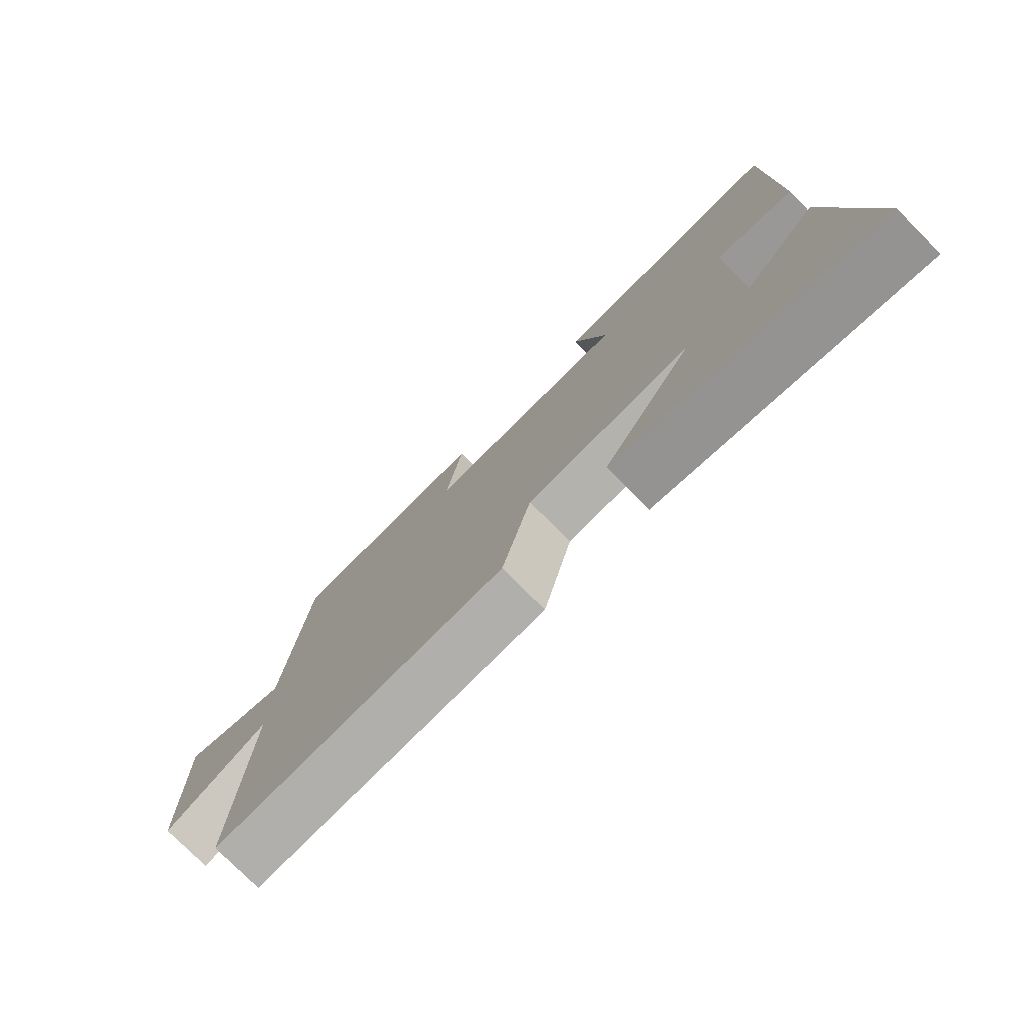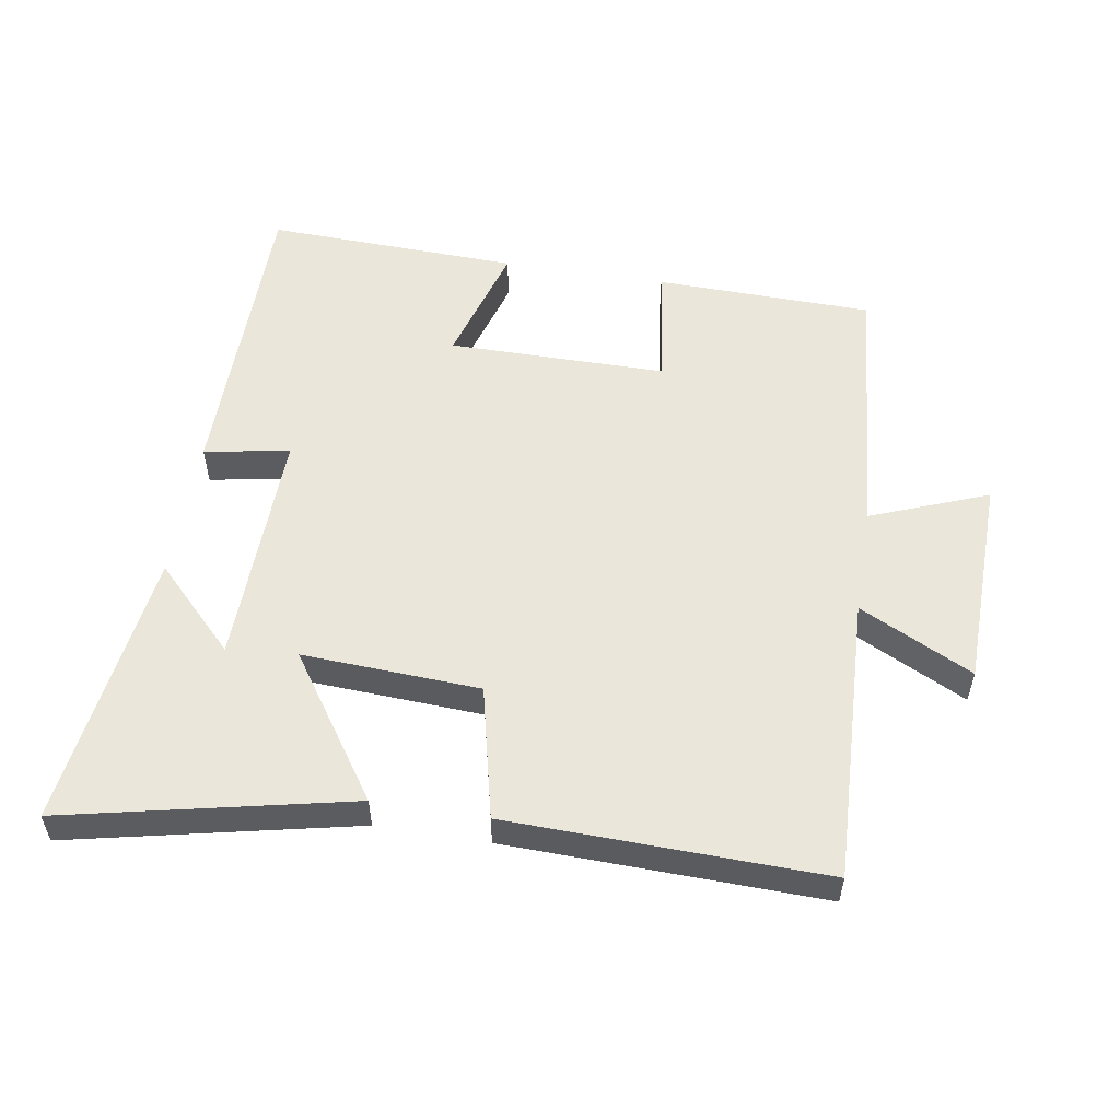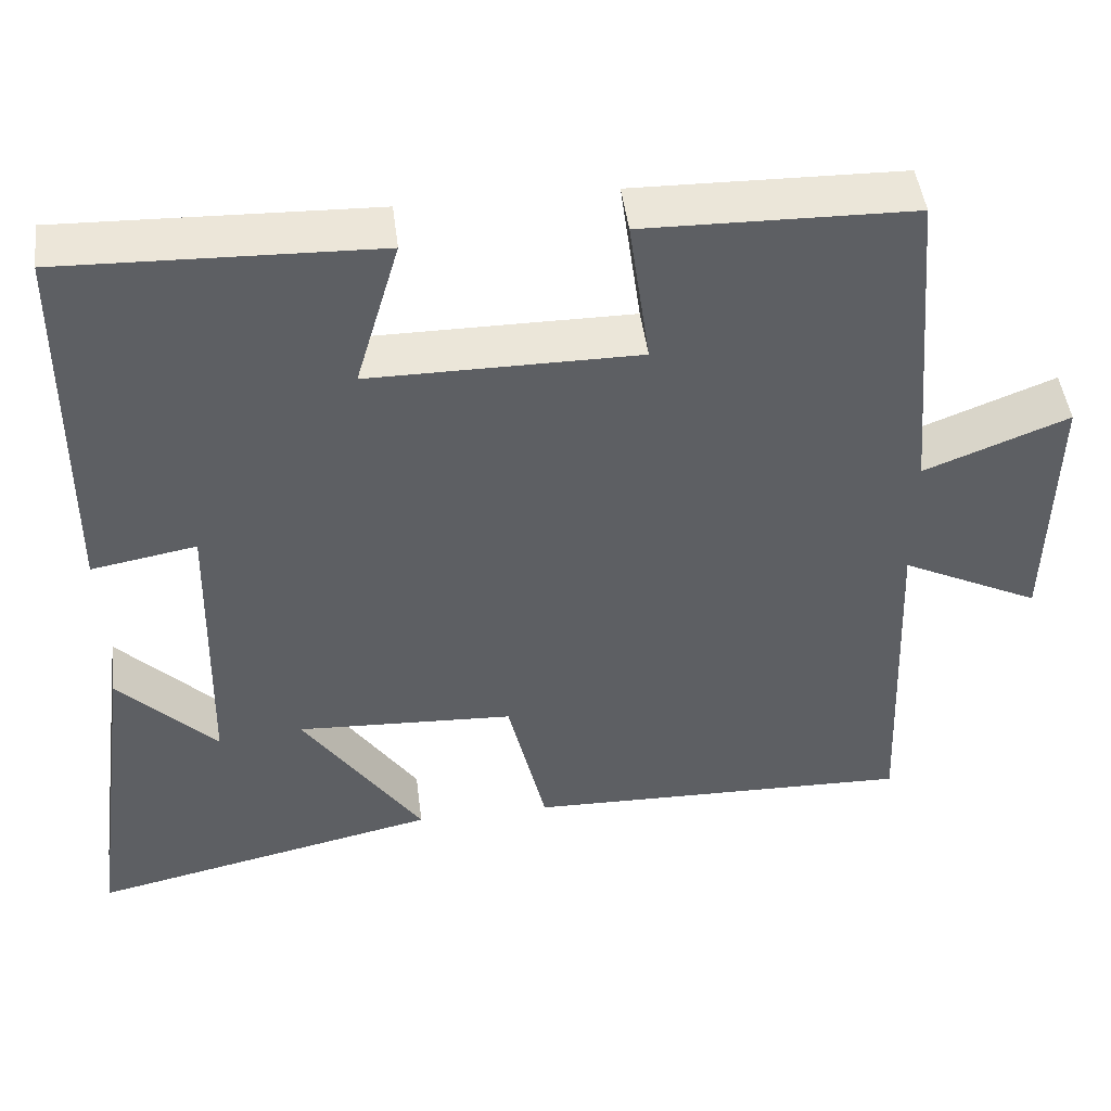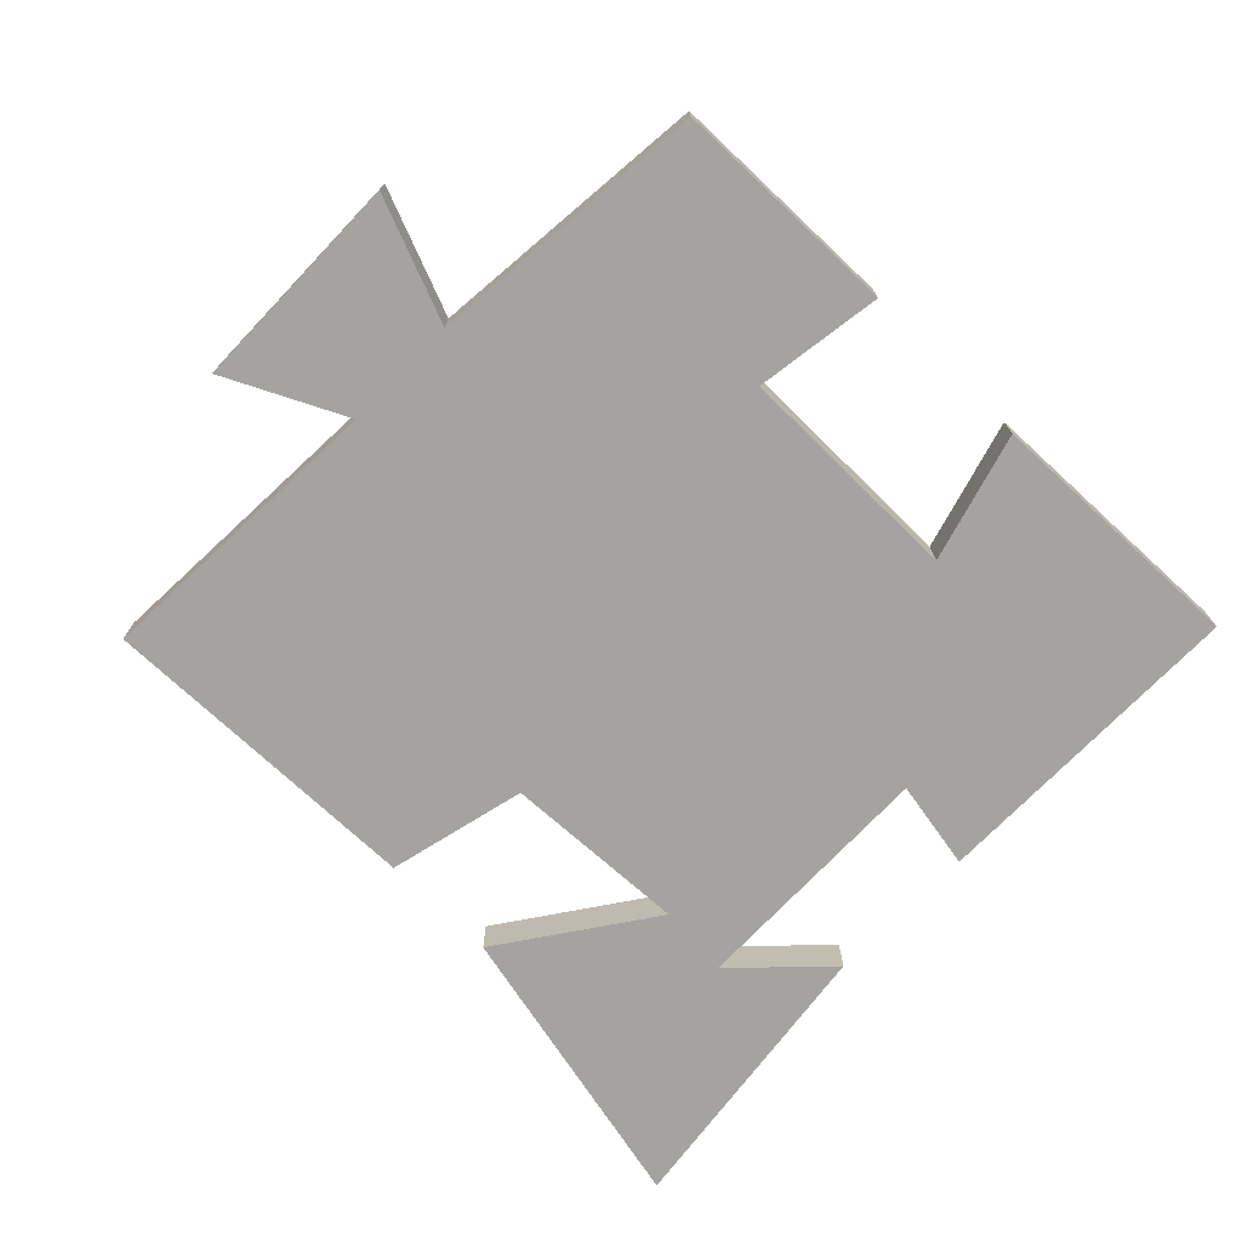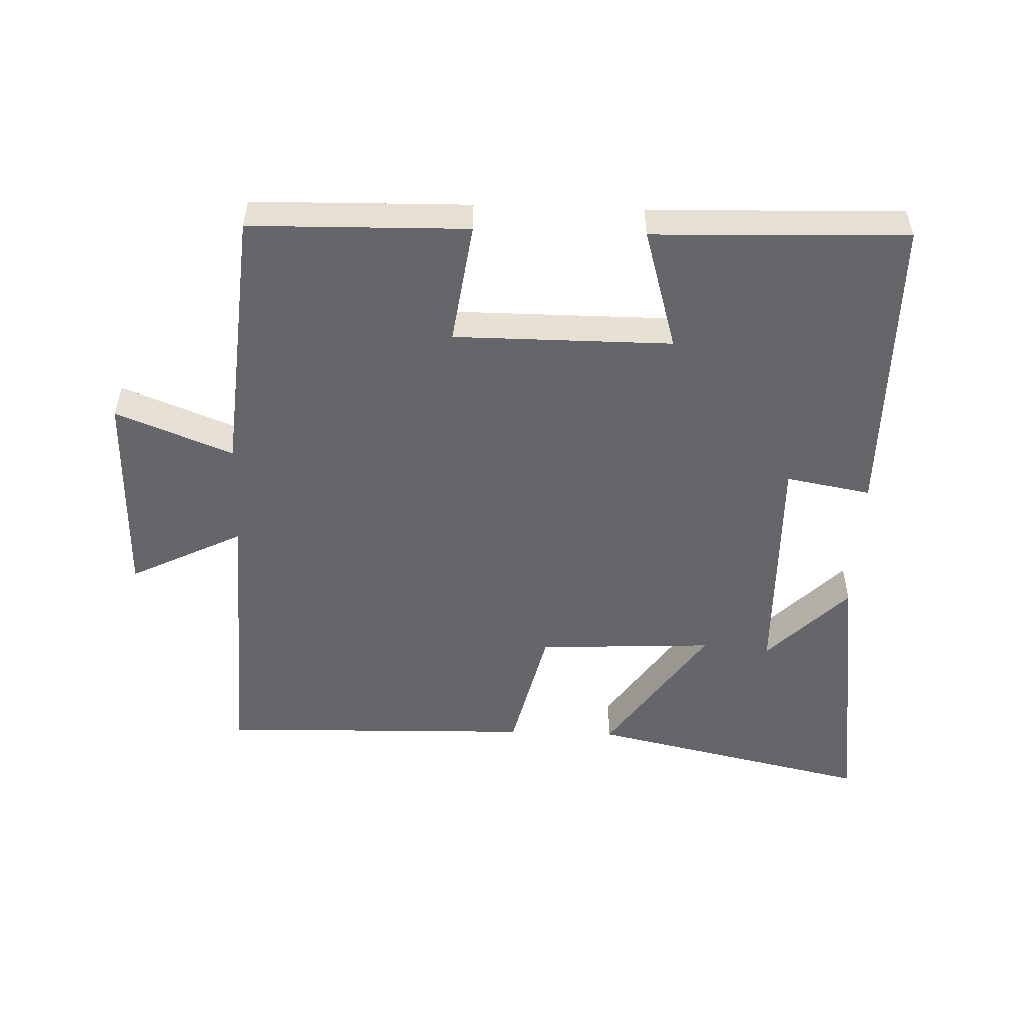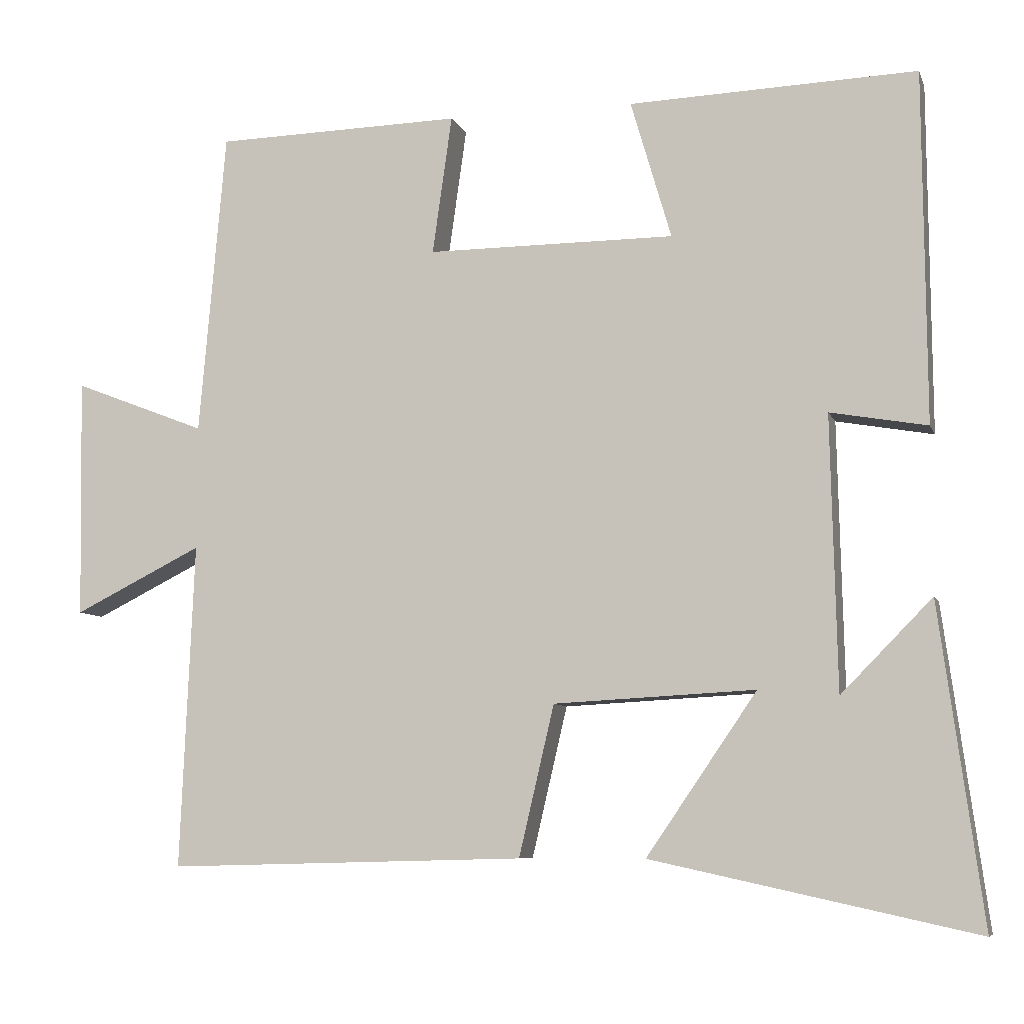
<metadata>
{"format":"obj","ext":"obj","renderer":"f3d","projection":"perspective","resolution":1024,"background":"white","views":[{"elev":-77.2,"azim":44.9,"up":"+Z"},{"elev":54.7,"azim":-170.7,"up":"+Y"},{"elev":46.8,"azim":172.9,"up":"+Z"},{"elev":-72.9,"azim":-44.6,"up":"+Y"},{"elev":-51.9,"azim":-2.1,"up":"+Y"},{"elev":-7.7,"azim":15.2,"up":"+Z"}]}
</metadata>
<code>
v 0.557 0.07 -0.594
v 0.127 0.07 -0.5
v 0.274 0.07 -0.286
v 0.006 0.07 -0.3
v -0.041 0.07 -0.5
v -0.518 0.07 -0.512
v -0.5 0.07 -0.079
v -0.671 0.07 -0.164
v -0.677 0.07 0.156
v -0.5 0.07 0.087
v -0.465 0.07 0.493
v -0.136 0.07 0.5
v -0.162 0.07 0.315
v 0.168 0.07 0.315
v 0.114 0.07 0.5
v 0.497 0.07 0.513
v 0.5 0.07 0.046
v 0.371 0.07 0.069
v 0.379 0.07 -0.295
v 0.5 0.07 -0.172
v 0.557 0 -0.594
v 0.127 0 -0.5
v 0.274 0 -0.286
v 0.006 0 -0.3
v -0.041 0 -0.5
v -0.518 0 -0.512
v -0.5 0 -0.079
v -0.671 0 -0.164
v -0.677 0 0.156
v -0.5 0 0.087
v -0.465 0 0.493
v -0.136 0 0.5
v -0.162 0 0.315
v 0.168 0 0.315
v 0.114 0 0.5
v 0.497 0 0.513
v 0.5 0 0.046
v 0.371 0 0.069
v 0.379 0 -0.295
v 0.5 0 -0.172
f 19 20 1
f 16 17 18
f 15 16 18
f 14 15 18
f 13 14 18 19
f 10 11 12 13
f 10 13 19
f 7 8 9 10
f 7 10 19
f 4 5 6 7
f 3 4 7
f 3 7 19
f 1 2 3 19
f 21 40 39
f 38 37 36
f 38 36 35
f 38 35 34
f 39 38 34 33
f 33 32 31 30
f 39 33 30
f 30 29 28 27
f 39 30 27
f 27 26 25 24
f 27 24 23
f 39 27 23
f 39 23 22 21
f 1 21 22 2
f 2 22 23 3
f 3 23 24 4
f 4 24 25 5
f 5 25 26 6
f 6 26 27 7
f 7 27 28 8
f 8 28 29 9
f 9 29 30 10
f 10 30 31 11
f 11 31 32 12
f 12 32 33 13
f 13 33 34 14
f 14 34 35 15
f 15 35 36 16
f 16 36 37 17
f 17 37 38 18
f 18 38 39 19
f 19 39 40 20
f 20 40 21 1

</code>
